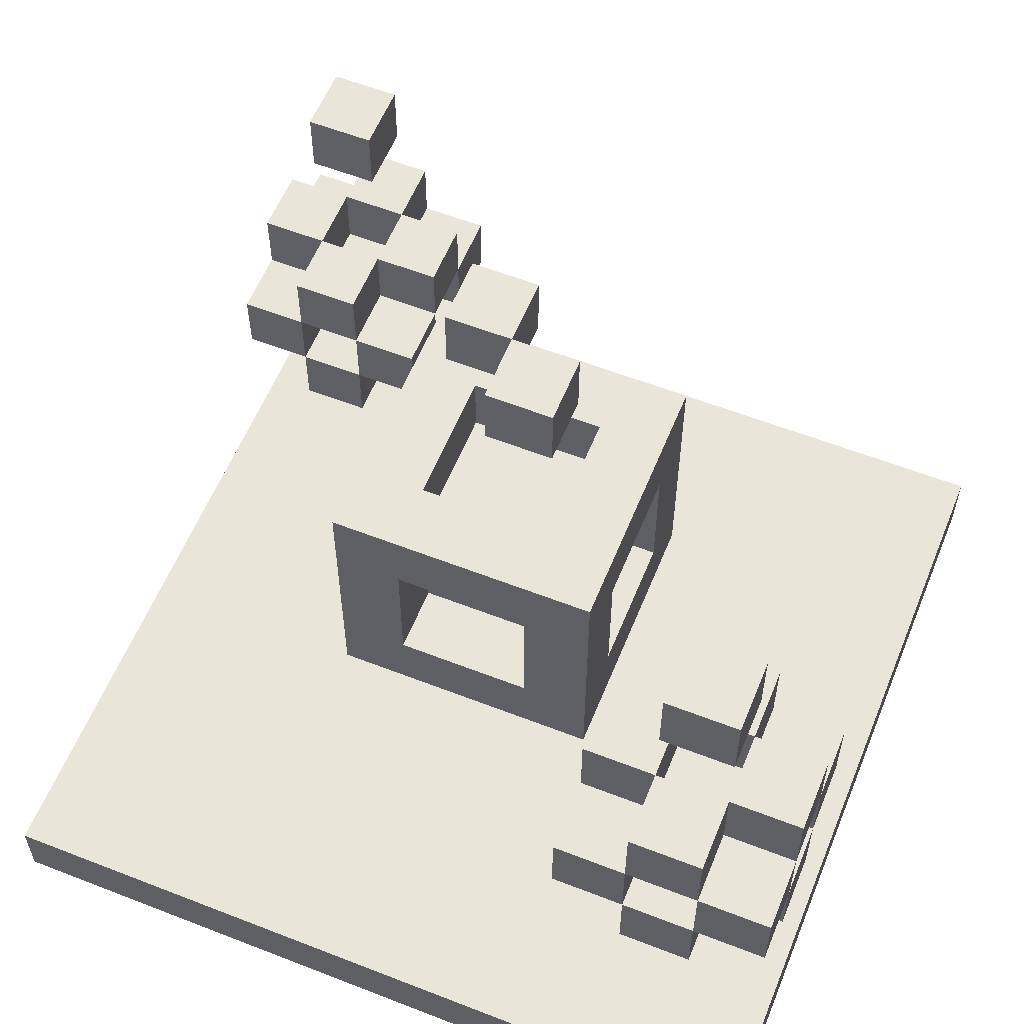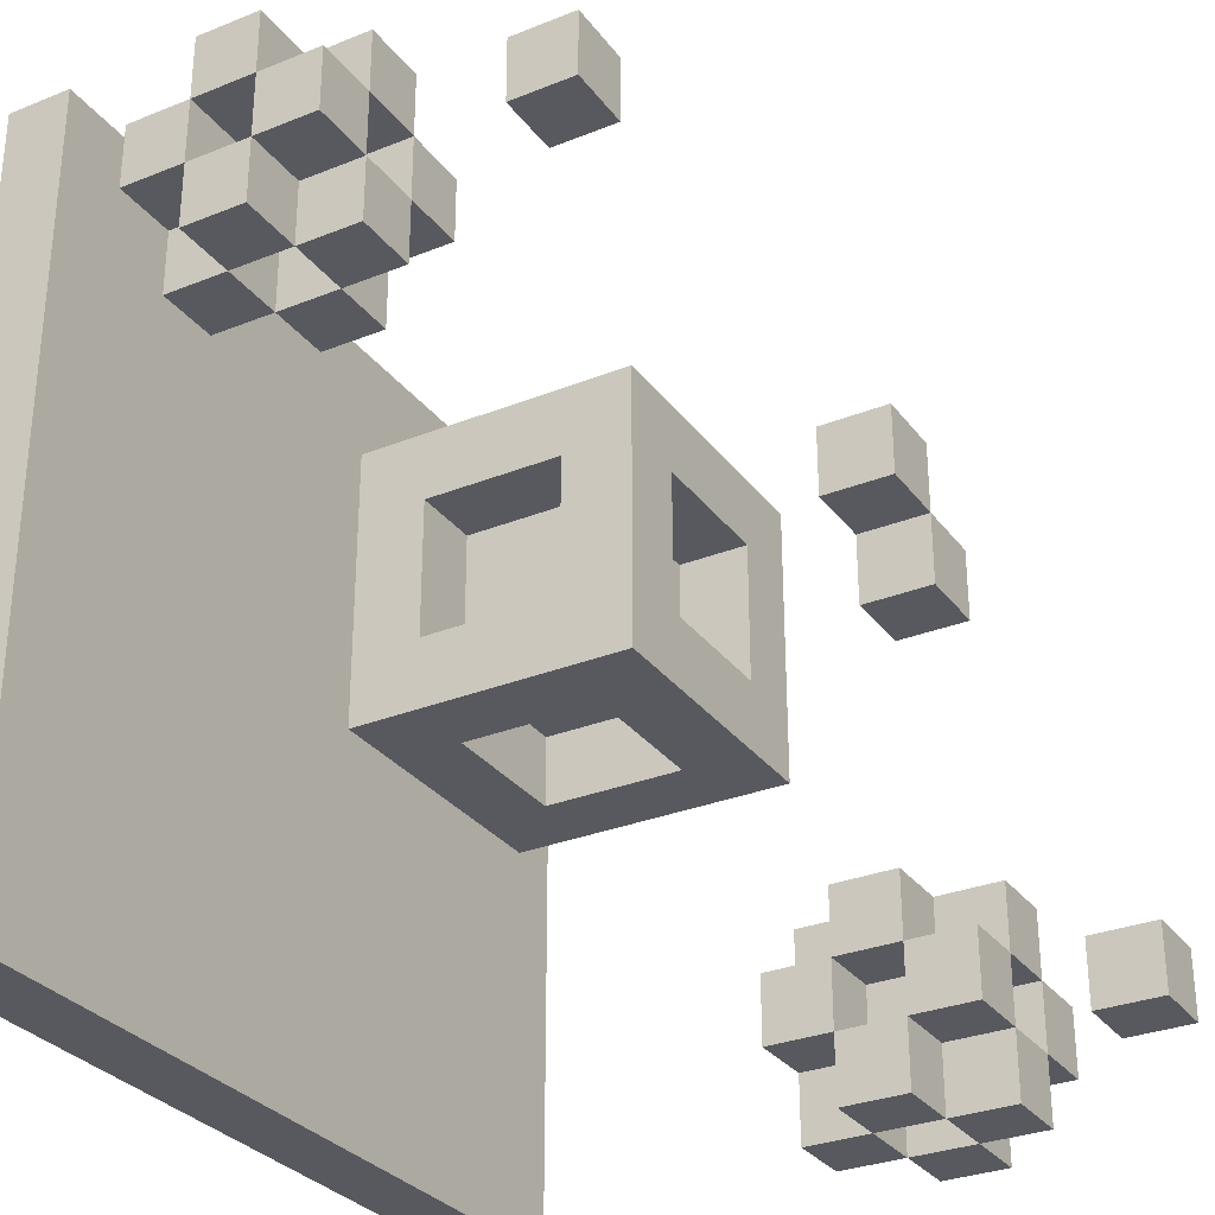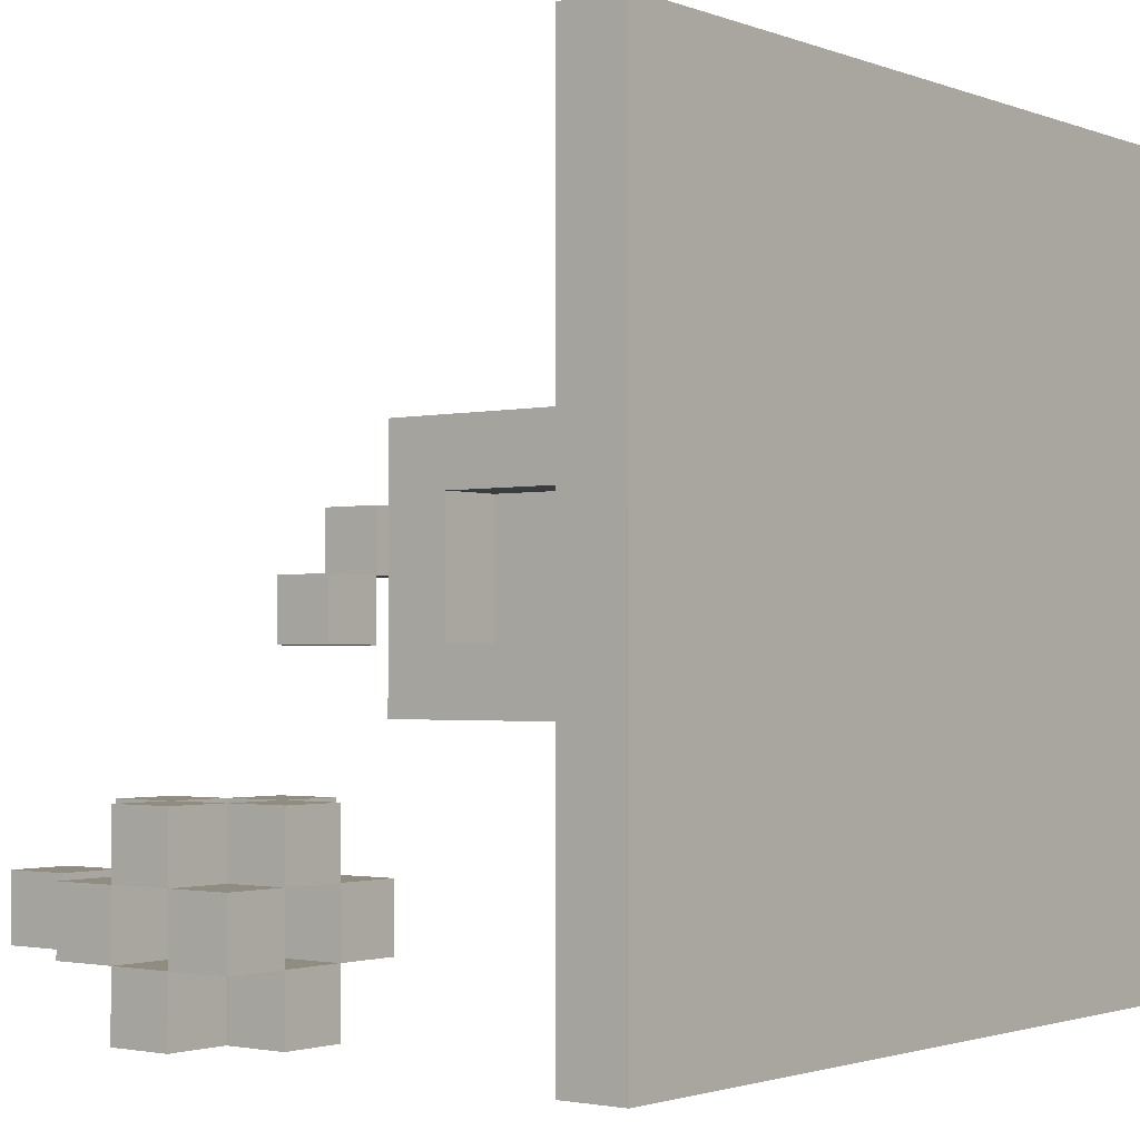
<metadata>
{"format":"obj","ext":"obj","renderer":"f3d","projection":"perspective","resolution":1024,"background":"white","views":[{"elev":58.2,"azim":-158.0,"up":"+Y"},{"elev":-30.4,"azim":120.1,"up":"+Z"},{"elev":-1.9,"azim":-51.9,"up":"+Z"}]}
</metadata>
<code>
g zuhe
v -20 0 20
v -20 0 8
v -20 1 20
v -20 1 8
v -20 6 10
v -20 6 9
v -20 7 11
v -20 7 10
v -20 7 9
v -20 7 8
v -20 8 11
v -20 8 10
v -20 8 9
v -20 8 8
v -20 9 10
v -20 9 9
v -19 6 11
v -19 6 10
v -19 6 9
v -19 6 8
v -19 7 11
v -19 7 10
v -19 7 9
v -19 7 8
v -19 8 11
v -19 8 10
v -19 8 9
v -19 8 8
v -19 9 11
v -19 9 10
v -19 9 9
v -19 9 8
v -19 10 10
v -19 10 9
v -19 11 10
v -19 11 9
v -18 6 10
v -18 6 9
v -18 7 11
v -18 7 10
v -18 7 9
v -18 7 8
v -18 8 11
v -18 8 10
v -18 8 9
v -18 8 8
v -18 9 10
v -18 9 9
v -16 3 16
v -16 3 12
v -16 4 15
v -16 4 13
v -16 6 15
v -16 6 13
v -16 7 16
v -16 7 12
v -15 4 15
v -15 4 13
v -15 6 15
v -15 6 13
v -15 9 14
v -15 9 13
v -15 10 14
v -15 10 13
v -14 9 15
v -14 9 14
v -14 10 15
v -14 10 14
v -13 3 15
v -13 3 13
v -13 4 16
v -13 4 15
v -13 4 13
v -13 4 12
v -13 6 16
v -13 6 15
v -13 6 13
v -13 6 12
v -13 7 15
v -13 7 13
v -11 2 19
v -11 2 18
v -11 3 20
v -11 3 19
v -11 3 18
v -11 3 17
v -11 4 20
v -11 4 19
v -11 4 18
v -11 4 17
v -11 5 19
v -11 5 18
v -10 2 20
v -10 2 19
v -10 2 18
v -10 2 17
v -10 3 20
v -10 3 19
v -10 3 18
v -10 3 17
v -10 4 20
v -10 4 19
v -10 4 18
v -10 4 17
v -10 5 20
v -10 5 19
v -10 5 18
v -10 5 17
v -10 7 19
v -10 7 18
v -10 8 19
v -10 8 18
v -9 2 19
v -9 2 18
v -9 3 20
v -9 3 19
v -9 3 18
v -9 3 17
v -9 4 20
v -9 4 19
v -9 4 18
v -9 4 17
v -9 5 19
v -9 5 18
v -19 6 10
v -19 6 9
v -19 7 11
v -19 7 10
v -19 7 9
v -19 7 8
v -19 8 11
v -19 8 10
v -19 8 9
v -19 8 8
v -19 9 10
v -19 9 9
v -18 6 11
v -18 6 10
v -18 6 9
v -18 6 8
v -18 7 11
v -18 7 10
v -18 7 9
v -18 7 8
v -18 8 11
v -18 8 10
v -18 8 9
v -18 8 8
v -18 9 11
v -18 9 10
v -18 9 9
v -18 9 8
v -18 10 10
v -18 10 9
v -18 11 10
v -18 11 9
v -17 6 10
v -17 6 9
v -17 7 11
v -17 7 10
v -17 7 9
v -17 7 8
v -17 8 11
v -17 8 10
v -17 8 9
v -17 8 8
v -17 9 10
v -17 9 9
v -15 3 15
v -15 3 13
v -15 4 16
v -15 4 15
v -15 4 13
v -15 4 12
v -15 6 16
v -15 6 15
v -15 6 13
v -15 6 12
v -15 7 15
v -15 7 13
v -14 9 14
v -14 9 13
v -14 10 14
v -14 10 13
v -13 4 15
v -13 4 13
v -13 6 15
v -13 6 13
v -13 9 15
v -13 9 14
v -13 10 15
v -13 10 14
v -12 3 16
v -12 3 12
v -12 4 15
v -12 4 13
v -12 6 15
v -12 6 13
v -12 7 16
v -12 7 12
v -10 2 19
v -10 2 18
v -10 3 20
v -10 3 19
v -10 3 18
v -10 3 17
v -10 4 20
v -10 4 19
v -10 4 18
v -10 4 17
v -10 5 19
v -10 5 18
v -9 2 20
v -9 2 19
v -9 2 18
v -9 2 17
v -9 3 20
v -9 3 19
v -9 3 18
v -9 3 17
v -9 4 20
v -9 4 19
v -9 4 18
v -9 4 17
v -9 5 20
v -9 5 19
v -9 5 18
v -9 5 17
v -9 7 19
v -9 7 18
v -9 8 19
v -9 8 18
v -8 0 20
v -8 0 8
v -8 1 20
v -8 1 8
v -8 2 19
v -8 2 18
v -8 3 20
v -8 3 19
v -8 3 18
v -8 3 17
v -8 4 20
v -8 4 19
v -8 4 18
v -8 4 17
v -8 5 19
v -8 5 18
v -20 0 20
v -20 1 20
v -11 3 20
v -11 4 20
v -10 2 20
v -10 3 20
v -10 4 20
v -10 5 20
v -9 2 20
v -9 3 20
v -9 4 20
v -9 5 20
v -8 0 20
v -8 1 20
v -8 3 20
v -8 4 20
v -11 2 19
v -11 3 19
v -11 4 19
v -11 5 19
v -10 2 19
v -10 3 19
v -10 4 19
v -10 5 19
v -10 7 19
v -10 8 19
v -9 2 19
v -9 3 19
v -9 4 19
v -9 5 19
v -9 7 19
v -9 8 19
v -8 2 19
v -8 3 19
v -8 4 19
v -8 5 19
v -11 3 18
v -11 4 18
v -10 2 18
v -10 3 18
v -10 4 18
v -10 5 18
v -9 2 18
v -9 3 18
v -9 4 18
v -9 5 18
v -8 3 18
v -8 4 18
v -16 3 16
v -16 7 16
v -15 4 16
v -15 6 16
v -13 4 16
v -13 6 16
v -12 3 16
v -12 7 16
v -15 4 15
v -15 6 15
v -14 9 15
v -14 10 15
v -13 4 15
v -13 6 15
v -13 9 15
v -13 10 15
v -15 9 14
v -15 10 14
v -14 9 14
v -14 10 14
v -16 4 13
v -16 6 13
v -15 3 13
v -15 4 13
v -15 6 13
v -15 7 13
v -13 3 13
v -13 4 13
v -13 6 13
v -13 7 13
v -12 4 13
v -12 6 13
v -20 7 11
v -20 8 11
v -19 6 11
v -19 7 11
v -19 8 11
v -19 9 11
v -18 6 11
v -18 7 11
v -18 8 11
v -18 9 11
v -17 7 11
v -17 8 11
v -20 6 10
v -20 7 10
v -20 8 10
v -20 9 10
v -19 6 10
v -19 7 10
v -19 8 10
v -19 9 10
v -19 10 10
v -19 11 10
v -18 6 10
v -18 7 10
v -18 8 10
v -18 9 10
v -18 10 10
v -18 11 10
v -17 6 10
v -17 7 10
v -17 8 10
v -17 9 10
v -20 7 9
v -20 8 9
v -19 6 9
v -19 7 9
v -19 8 9
v -19 9 9
v -18 6 9
v -18 7 9
v -18 8 9
v -18 9 9
v -17 7 9
v -17 8 9
v -11 3 19
v -11 4 19
v -10 2 19
v -10 3 19
v -10 4 19
v -10 5 19
v -9 2 19
v -9 3 19
v -9 4 19
v -9 5 19
v -8 3 19
v -8 4 19
v -11 2 18
v -11 3 18
v -11 4 18
v -11 5 18
v -10 2 18
v -10 3 18
v -10 4 18
v -10 5 18
v -10 7 18
v -10 8 18
v -9 2 18
v -9 3 18
v -9 4 18
v -9 5 18
v -9 7 18
v -9 8 18
v -8 2 18
v -8 3 18
v -8 4 18
v -8 5 18
v -11 3 17
v -11 4 17
v -10 2 17
v -10 3 17
v -10 4 17
v -10 5 17
v -9 2 17
v -9 3 17
v -9 4 17
v -9 5 17
v -8 3 17
v -8 4 17
v -16 4 15
v -16 6 15
v -15 3 15
v -15 4 15
v -15 6 15
v -15 7 15
v -13 3 15
v -13 4 15
v -13 6 15
v -13 7 15
v -12 4 15
v -12 6 15
v -14 9 14
v -14 10 14
v -13 9 14
v -13 10 14
v -15 4 13
v -15 6 13
v -15 9 13
v -15 10 13
v -14 9 13
v -14 10 13
v -13 4 13
v -13 6 13
v -16 3 12
v -16 7 12
v -15 4 12
v -15 6 12
v -13 4 12
v -13 6 12
v -12 3 12
v -12 7 12
v -20 7 10
v -20 8 10
v -19 6 10
v -19 7 10
v -19 8 10
v -19 9 10
v -18 6 10
v -18 7 10
v -18 8 10
v -18 9 10
v -17 7 10
v -17 8 10
v -20 6 9
v -20 7 9
v -20 8 9
v -20 9 9
v -19 6 9
v -19 7 9
v -19 8 9
v -19 9 9
v -19 10 9
v -19 11 9
v -18 6 9
v -18 7 9
v -18 8 9
v -18 9 9
v -18 10 9
v -18 11 9
v -17 6 9
v -17 7 9
v -17 8 9
v -17 9 9
v -20 0 8
v -20 1 8
v -20 7 8
v -20 8 8
v -19 6 8
v -19 7 8
v -19 8 8
v -19 9 8
v -18 6 8
v -18 7 8
v -18 8 8
v -18 9 8
v -17 7 8
v -17 8 8
v -8 0 8
v -8 1 8
v -20 0 20
v -8 0 20
v -19 0 19
v -9 0 19
v -19 0 17
v -9 0 17
v -19 0 15
v -9 0 15
v -19 0 13
v -9 0 13
v -19 0 11
v -9 0 11
v -19 0 9
v -9 0 9
v -20 0 8
v -8 0 8
v -10 2 20
v -9 2 20
v -11 2 19
v -10 2 19
v -9 2 19
v -8 2 19
v -11 2 18
v -10 2 18
v -9 2 18
v -8 2 18
v -10 2 17
v -9 2 17
v -11 3 20
v -10 3 20
v -9 3 20
v -8 3 20
v -11 3 19
v -10 3 19
v -9 3 19
v -8 3 19
v -11 3 18
v -10 3 18
v -9 3 18
v -8 3 18
v -11 3 17
v -10 3 17
v -9 3 17
v -8 3 17
v -16 3 16
v -12 3 16
v -15 3 15
v -13 3 15
v -15 3 13
v -13 3 13
v -16 3 12
v -12 3 12
v -10 4 20
v -9 4 20
v -11 4 19
v -10 4 19
v -9 4 19
v -8 4 19
v -11 4 18
v -10 4 18
v -9 4 18
v -8 4 18
v -10 4 17
v -9 4 17
v -15 4 15
v -13 4 15
v -15 4 13
v -13 4 13
v -15 6 16
v -13 6 16
v -16 6 15
v -15 6 15
v -13 6 15
v -12 6 15
v -16 6 13
v -15 6 13
v -13 6 13
v -12 6 13
v -15 6 12
v -13 6 12
v -19 6 11
v -18 6 11
v -20 6 10
v -19 6 10
v -18 6 10
v -17 6 10
v -20 6 9
v -19 6 9
v -18 6 9
v -17 6 9
v -19 6 8
v -18 6 8
v -10 7 19
v -9 7 19
v -10 7 18
v -9 7 18
v -20 7 11
v -19 7 11
v -18 7 11
v -17 7 11
v -20 7 10
v -19 7 10
v -18 7 10
v -17 7 10
v -20 7 9
v -19 7 9
v -18 7 9
v -17 7 9
v -20 7 8
v -19 7 8
v -18 7 8
v -17 7 8
v -19 8 11
v -18 8 11
v -20 8 10
v -19 8 10
v -18 8 10
v -17 8 10
v -20 8 9
v -19 8 9
v -18 8 9
v -17 8 9
v -19 8 8
v -18 8 8
v -14 9 15
v -13 9 15
v -15 9 14
v -14 9 14
v -13 9 14
v -15 9 13
v -14 9 13
v -19 10 10
v -18 10 10
v -19 10 9
v -18 10 9
v -20 1 20
v -8 1 20
v -19 1 19
v -9 1 19
v -19 1 17
v -9 1 17
v -19 1 15
v -9 1 15
v -19 1 13
v -9 1 13
v -19 1 11
v -9 1 11
v -19 1 9
v -9 1 9
v -20 1 8
v -8 1 8
v -10 3 20
v -9 3 20
v -11 3 19
v -10 3 19
v -9 3 19
v -8 3 19
v -11 3 18
v -10 3 18
v -9 3 18
v -8 3 18
v -10 3 17
v -9 3 17
v -11 4 20
v -10 4 20
v -9 4 20
v -8 4 20
v -11 4 19
v -10 4 19
v -9 4 19
v -8 4 19
v -11 4 18
v -10 4 18
v -9 4 18
v -8 4 18
v -11 4 17
v -10 4 17
v -9 4 17
v -8 4 17
v -15 4 16
v -13 4 16
v -16 4 15
v -15 4 15
v -13 4 15
v -12 4 15
v -16 4 13
v -15 4 13
v -13 4 13
v -12 4 13
v -15 4 12
v -13 4 12
v -10 5 20
v -9 5 20
v -11 5 19
v -10 5 19
v -9 5 19
v -8 5 19
v -11 5 18
v -10 5 18
v -9 5 18
v -8 5 18
v -10 5 17
v -9 5 17
v -15 6 15
v -13 6 15
v -15 6 13
v -13 6 13
v -16 7 16
v -12 7 16
v -15 7 15
v -13 7 15
v -15 7 13
v -13 7 13
v -16 7 12
v -12 7 12
v -19 7 11
v -18 7 11
v -20 7 10
v -19 7 10
v -18 7 10
v -17 7 10
v -20 7 9
v -19 7 9
v -18 7 9
v -17 7 9
v -19 7 8
v -18 7 8
v -10 8 19
v -9 8 19
v -10 8 18
v -9 8 18
v -20 8 11
v -19 8 11
v -18 8 11
v -17 8 11
v -20 8 10
v -19 8 10
v -18 8 10
v -17 8 10
v -20 8 9
v -19 8 9
v -18 8 9
v -17 8 9
v -20 8 8
v -19 8 8
v -18 8 8
v -17 8 8
v -19 9 11
v -18 9 11
v -20 9 10
v -19 9 10
v -18 9 10
v -17 9 10
v -20 9 9
v -19 9 9
v -18 9 9
v -17 9 9
v -19 9 8
v -18 9 8
v -14 10 15
v -13 10 15
v -15 10 14
v -14 10 14
v -13 10 14
v -15 10 13
v -14 10 13
v -19 11 10
v -18 11 10
v -19 11 9
v -18 11 9
f 3 2 1
f 4 2 3
f 8 6 5
f 9 6 8
f 11 8 7
f 12 8 11
f 13 10 9
f 14 10 13
f 15 13 12
f 16 13 15
f 21 18 17
f 22 18 21
f 23 20 19
f 24 20 23
f 26 23 22
f 27 23 26
f 29 26 25
f 30 26 29
f 31 28 27
f 32 28 31
f 35 34 33
f 36 34 35
f 40 38 37
f 41 38 40
f 43 40 39
f 44 40 43
f 45 42 41
f 46 42 45
f 47 45 44
f 48 45 47
f 51 50 49
f 52 50 51
f 53 51 49
f 54 50 52
f 55 53 49
f 55 54 53
f 56 50 54
f 56 54 55
f 59 58 57
f 60 58 59
f 63 62 61
f 64 62 63
f 67 66 65
f 68 66 67
f 72 70 69
f 73 70 72
f 75 72 71
f 76 72 75
f 77 74 73
f 78 74 77
f 79 77 76
f 80 77 79
f 84 82 81
f 85 82 84
f 87 84 83
f 88 84 87
f 89 86 85
f 90 86 89
f 91 89 88
f 92 89 91
f 97 94 93
f 98 94 97
f 99 96 95
f 100 96 99
f 102 99 98
f 103 99 102
f 105 102 101
f 106 102 105
f 107 104 103
f 108 104 107
f 111 110 109
f 112 110 111
f 116 114 113
f 117 114 116
f 119 116 115
f 120 116 119
f 121 118 117
f 122 118 121
f 123 121 120
f 124 121 123
f 125 126 128
f 128 126 129
f 127 128 131
f 131 128 132
f 129 130 133
f 133 130 134
f 132 133 135
f 135 133 136
f 137 138 141
f 141 138 142
f 139 140 143
f 143 140 144
f 142 143 146
f 146 143 147
f 145 146 149
f 149 146 150
f 147 148 151
f 151 148 152
f 153 154 155
f 155 154 156
f 157 158 160
f 160 158 161
f 159 160 163
f 163 160 164
f 161 162 165
f 165 162 166
f 164 165 167
f 167 165 168
f 169 170 172
f 172 170 173
f 171 172 175
f 175 172 176
f 173 174 177
f 177 174 178
f 176 177 179
f 179 177 180
f 181 182 183
f 183 182 184
f 185 186 187
f 187 186 188
f 189 190 191
f 191 190 192
f 193 194 195
f 195 194 196
f 193 195 197
f 196 194 198
f 193 197 199
f 197 198 199
f 198 194 200
f 199 198 200
f 201 202 204
f 204 202 205
f 203 204 207
f 207 204 208
f 205 206 209
f 209 206 210
f 208 209 211
f 211 209 212
f 213 214 217
f 217 214 218
f 215 216 219
f 219 216 220
f 218 219 222
f 222 219 223
f 221 222 225
f 225 222 226
f 223 224 227
f 227 224 228
f 229 230 231
f 231 230 232
f 233 234 235
f 235 234 236
f 237 238 240
f 240 238 241
f 239 240 243
f 243 240 244
f 241 242 245
f 245 242 246
f 244 245 247
f 247 245 248
f 254 252 251
f 255 252 254
f 257 254 253
f 258 254 257
f 259 256 255
f 260 256 259
f 261 250 249
f 262 250 261
f 263 259 258
f 264 259 263
f 269 266 265
f 270 266 269
f 271 268 267
f 272 268 271
f 276 271 270
f 277 271 276
f 279 274 273
f 280 274 279
f 281 276 275
f 282 276 281
f 283 278 277
f 284 278 283
f 288 286 285
f 289 286 288
f 291 288 287
f 292 288 291
f 293 290 289
f 294 290 293
f 295 293 292
f 296 293 295
f 299 298 297
f 300 298 299
f 301 299 297
f 302 298 300
f 303 301 297
f 303 302 301
f 304 298 302
f 304 302 303
f 309 306 305
f 310 306 309
f 311 308 307
f 312 308 311
f 315 314 313
f 316 314 315
f 320 318 317
f 321 318 320
f 323 320 319
f 324 320 323
f 325 322 321
f 326 322 325
f 327 325 324
f 328 325 327
f 332 330 329
f 333 330 332
f 335 332 331
f 336 332 335
f 337 334 333
f 338 334 337
f 339 337 336
f 340 337 339
f 345 342 341
f 346 342 345
f 347 344 343
f 348 344 347
f 352 347 346
f 353 347 352
f 355 350 349
f 356 350 355
f 357 352 351
f 358 352 357
f 359 354 353
f 360 354 359
f 364 362 361
f 365 362 364
f 367 364 363
f 368 364 367
f 369 366 365
f 370 366 369
f 371 369 368
f 372 369 371
f 373 374 376
f 376 374 377
f 375 376 379
f 379 376 380
f 377 378 381
f 381 378 382
f 380 381 383
f 383 381 384
f 385 386 389
f 389 386 390
f 387 388 391
f 391 388 392
f 390 391 396
f 396 391 397
f 393 394 399
f 399 394 400
f 395 396 401
f 401 396 402
f 397 398 403
f 403 398 404
f 405 406 408
f 408 406 409
f 407 408 411
f 411 408 412
f 409 410 413
f 413 410 414
f 412 413 415
f 415 413 416
f 417 418 420
f 420 418 421
f 419 420 423
f 423 420 424
f 421 422 425
f 425 422 426
f 424 425 427
f 427 425 428
f 429 430 431
f 431 430 432
f 435 436 437
f 437 436 438
f 433 434 439
f 439 434 440
f 441 442 443
f 443 442 444
f 441 443 445
f 444 442 446
f 441 445 447
f 445 446 447
f 446 442 448
f 447 446 448
f 449 450 452
f 452 450 453
f 451 452 455
f 455 452 456
f 453 454 457
f 457 454 458
f 456 457 459
f 459 457 460
f 461 462 465
f 465 462 466
f 463 464 467
f 467 464 468
f 466 467 472
f 472 467 473
f 469 470 475
f 475 470 476
f 471 472 477
f 477 472 478
f 473 474 479
f 479 474 480
f 483 484 486
f 486 484 487
f 485 486 489
f 489 486 490
f 487 488 491
f 491 488 492
f 490 491 493
f 493 491 494
f 481 482 495
f 495 482 496
f 499 498 497
f 500 498 499
f 501 499 497
f 501 500 499
f 502 498 500
f 502 500 501
f 503 501 497
f 503 502 501
f 504 498 502
f 504 502 503
f 505 503 497
f 505 504 503
f 506 498 504
f 506 504 505
f 507 505 497
f 507 506 505
f 508 498 506
f 508 506 507
f 509 507 497
f 509 508 507
f 510 498 508
f 510 508 509
f 511 509 497
f 511 510 509
f 512 498 510
f 512 510 511
f 516 514 513
f 517 514 516
f 519 516 515
f 520 516 519
f 521 518 517
f 522 518 521
f 523 521 520
f 524 521 523
f 529 526 525
f 530 526 529
f 531 528 527
f 532 528 531
f 534 531 530
f 535 531 534
f 537 534 533
f 538 534 537
f 539 536 535
f 540 536 539
f 543 542 541
f 544 542 543
f 545 543 541
f 546 542 544
f 547 545 541
f 547 546 545
f 548 542 546
f 548 546 547
f 552 550 549
f 553 550 552
f 555 552 551
f 556 552 555
f 557 554 553
f 558 554 557
f 559 557 556
f 560 557 559
f 563 562 561
f 564 562 563
f 568 566 565
f 569 566 568
f 571 568 567
f 572 568 571
f 573 570 569
f 574 570 573
f 575 573 572
f 576 573 575
f 580 578 577
f 581 578 580
f 583 580 579
f 584 580 583
f 585 582 581
f 586 582 585
f 587 585 584
f 588 585 587
f 591 590 589
f 592 590 591
f 597 594 593
f 598 594 597
f 599 596 595
f 600 596 599
f 602 599 598
f 603 599 602
f 605 602 601
f 606 602 605
f 607 604 603
f 608 604 607
f 612 610 609
f 613 610 612
f 615 612 611
f 616 612 615
f 617 614 613
f 618 614 617
f 619 617 616
f 620 617 619
f 624 622 621
f 625 622 624
f 626 624 623
f 627 624 626
f 630 629 628
f 631 629 630
f 632 633 634
f 634 633 635
f 632 634 636
f 634 635 636
f 635 633 637
f 636 635 637
f 632 636 638
f 636 637 638
f 637 633 639
f 638 637 639
f 632 638 640
f 638 639 640
f 639 633 641
f 640 639 641
f 632 640 642
f 640 641 642
f 641 633 643
f 642 641 643
f 632 642 644
f 642 643 644
f 643 633 645
f 644 643 645
f 632 644 646
f 644 645 646
f 645 633 647
f 646 645 647
f 648 649 651
f 651 649 652
f 650 651 654
f 654 651 655
f 652 653 656
f 656 653 657
f 655 656 658
f 658 656 659
f 660 661 664
f 664 661 665
f 662 663 666
f 666 663 667
f 665 666 669
f 669 666 670
f 668 669 672
f 672 669 673
f 670 671 674
f 674 671 675
f 676 677 679
f 679 677 680
f 678 679 682
f 682 679 683
f 680 681 684
f 684 681 685
f 683 684 686
f 686 684 687
f 688 689 691
f 691 689 692
f 690 691 694
f 694 691 695
f 692 693 696
f 696 693 697
f 695 696 698
f 698 696 699
f 700 701 702
f 702 701 703
f 704 705 706
f 706 705 707
f 704 706 708
f 707 705 709
f 704 708 710
f 708 709 710
f 709 705 711
f 710 709 711
f 712 713 715
f 715 713 716
f 714 715 718
f 718 715 719
f 716 717 720
f 720 717 721
f 719 720 722
f 722 720 723
f 724 725 726
f 726 725 727
f 728 729 732
f 732 729 733
f 730 731 734
f 734 731 735
f 733 734 737
f 737 734 738
f 736 737 740
f 740 737 741
f 738 739 742
f 742 739 743
f 744 745 747
f 747 745 748
f 746 747 750
f 750 747 751
f 748 749 752
f 752 749 753
f 751 752 754
f 754 752 755
f 756 757 759
f 759 757 760
f 758 759 761
f 761 759 762
f 763 764 765
f 765 764 766

</code>
